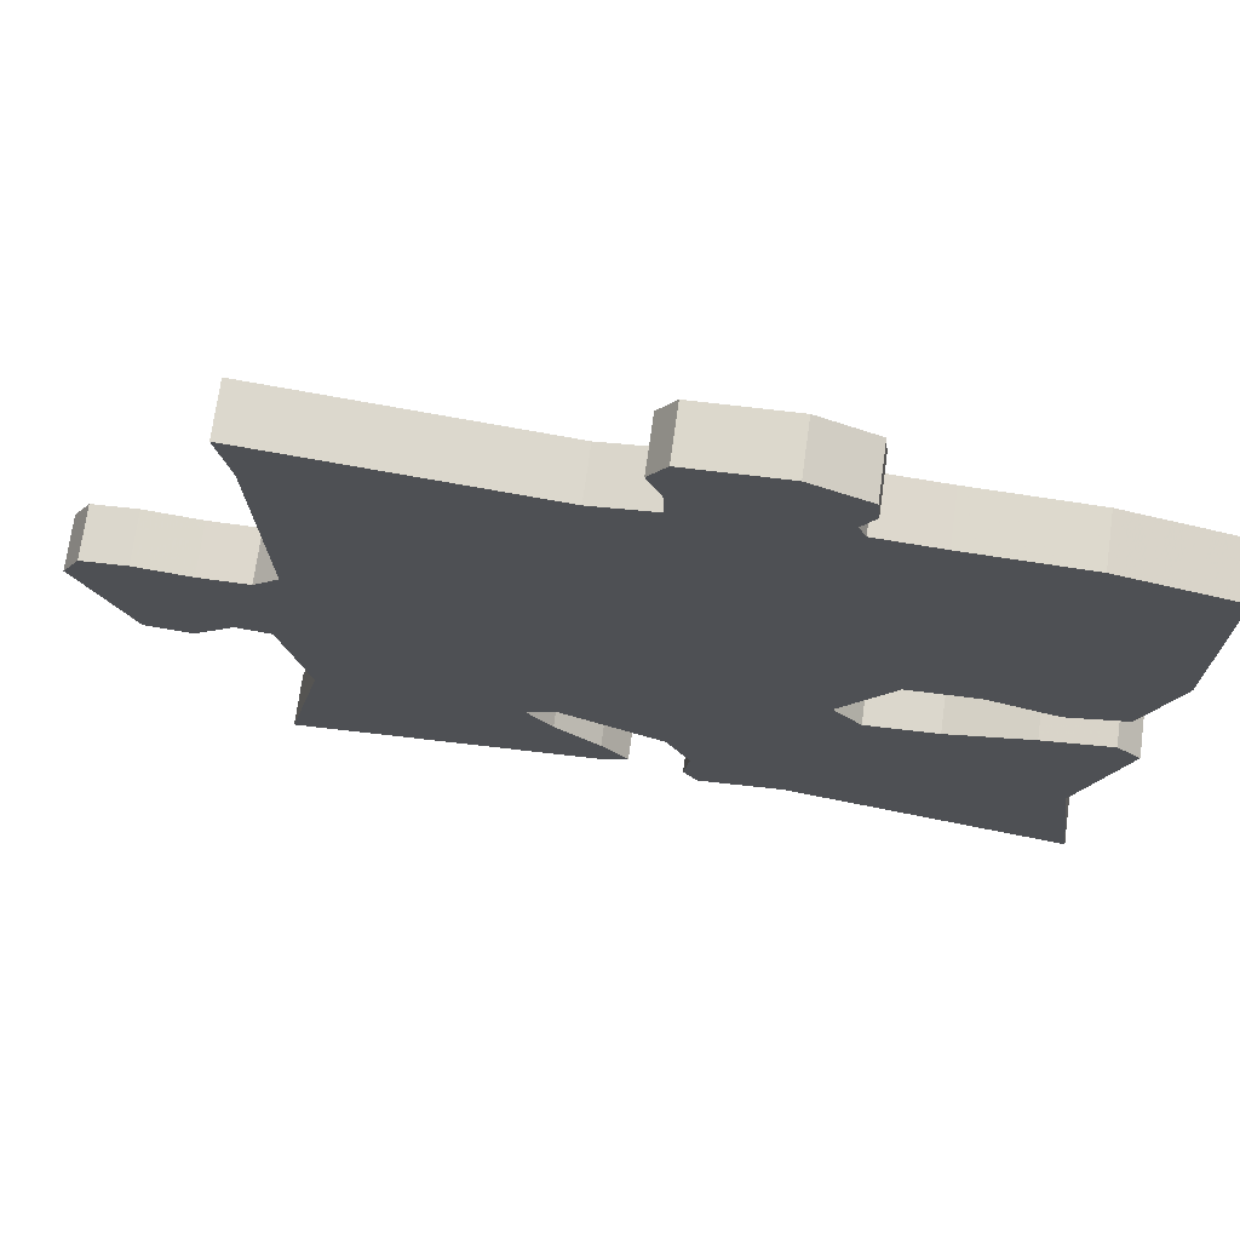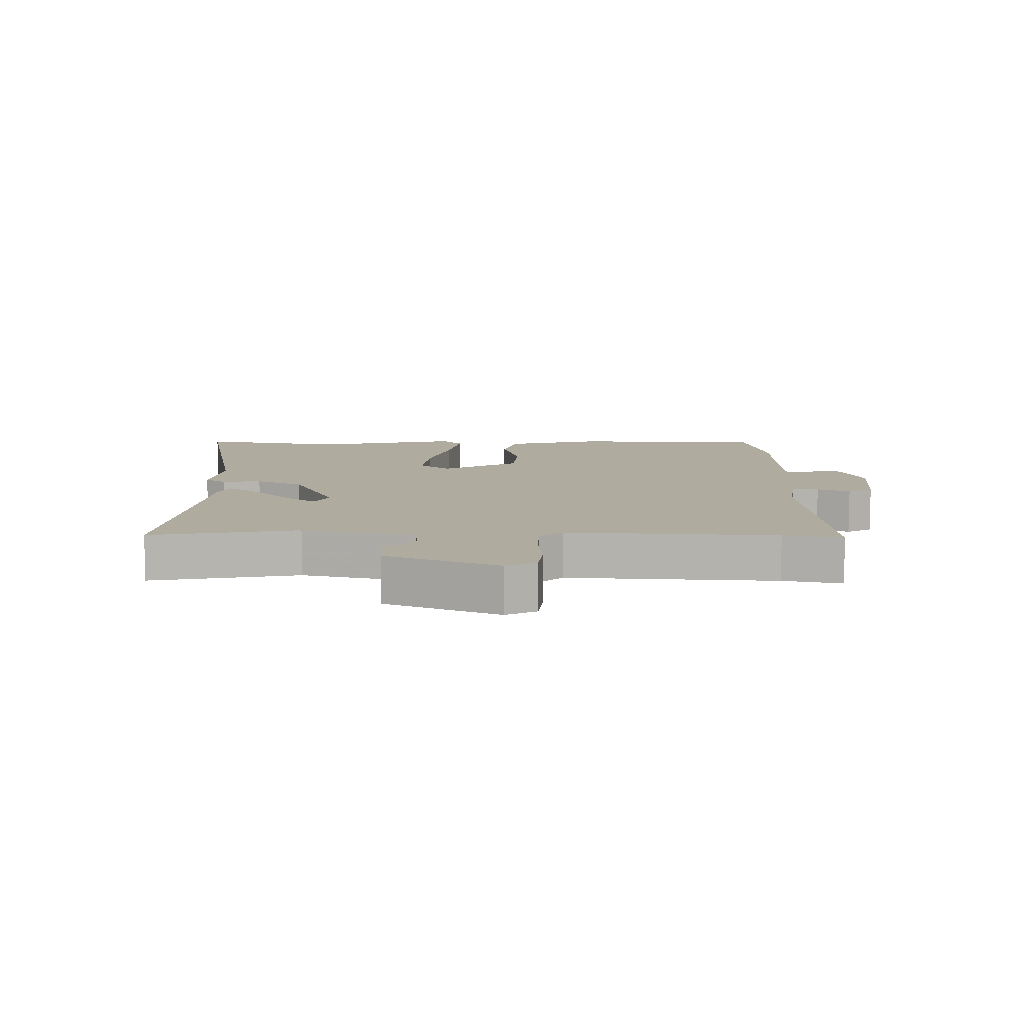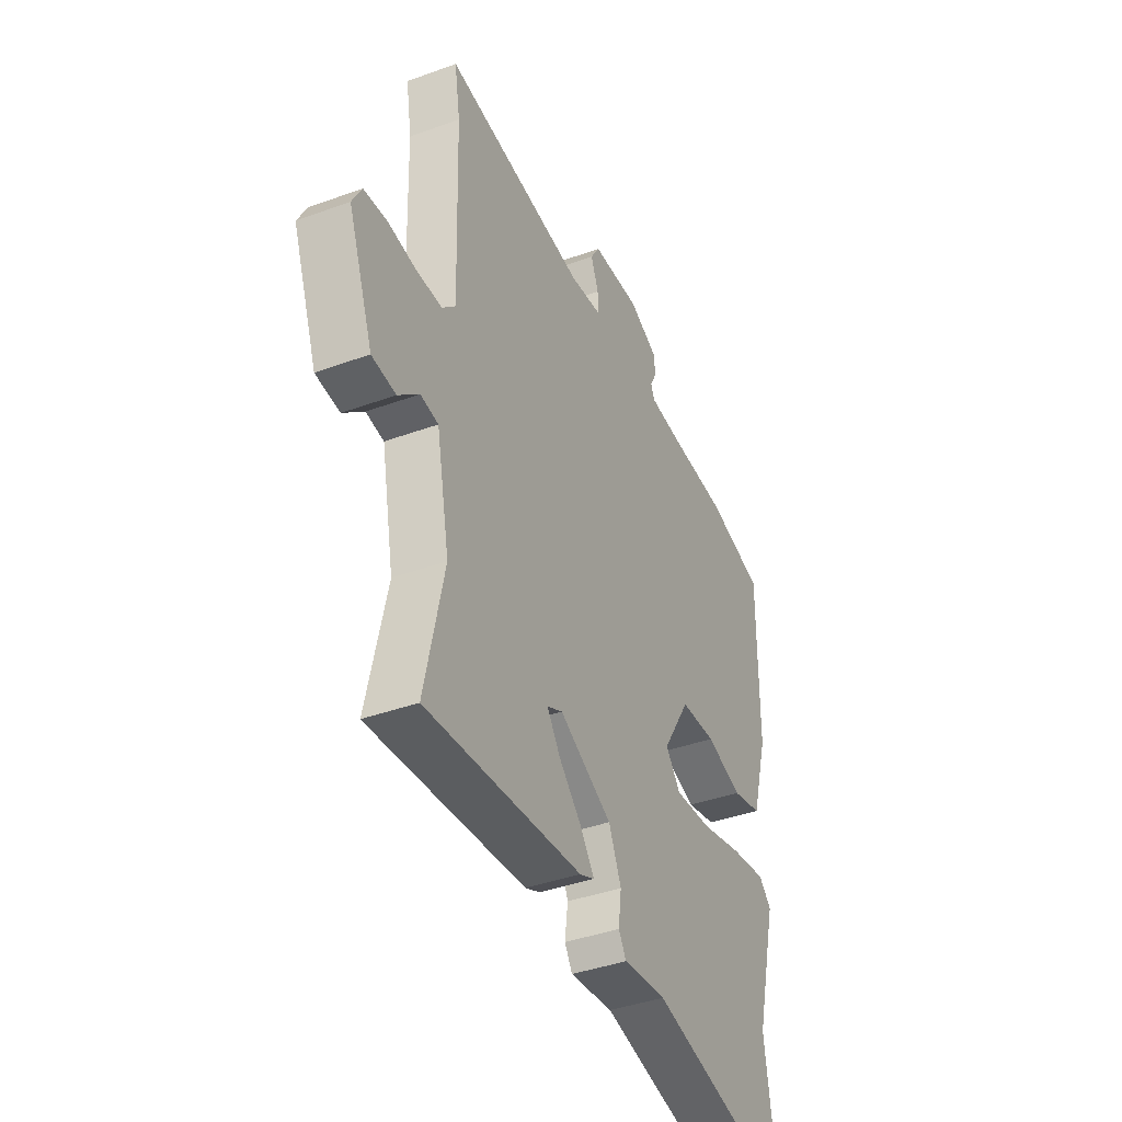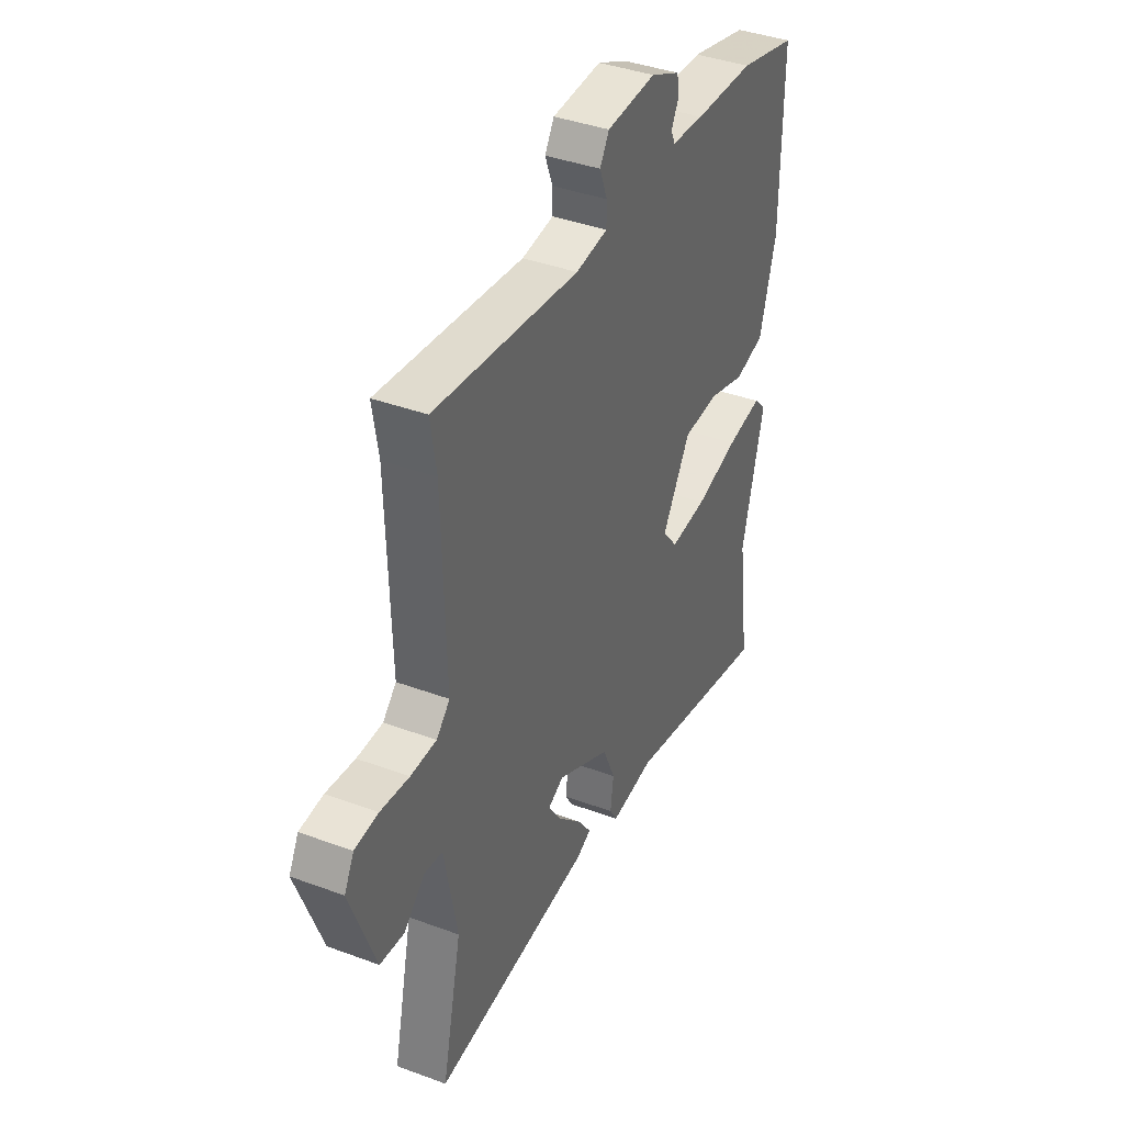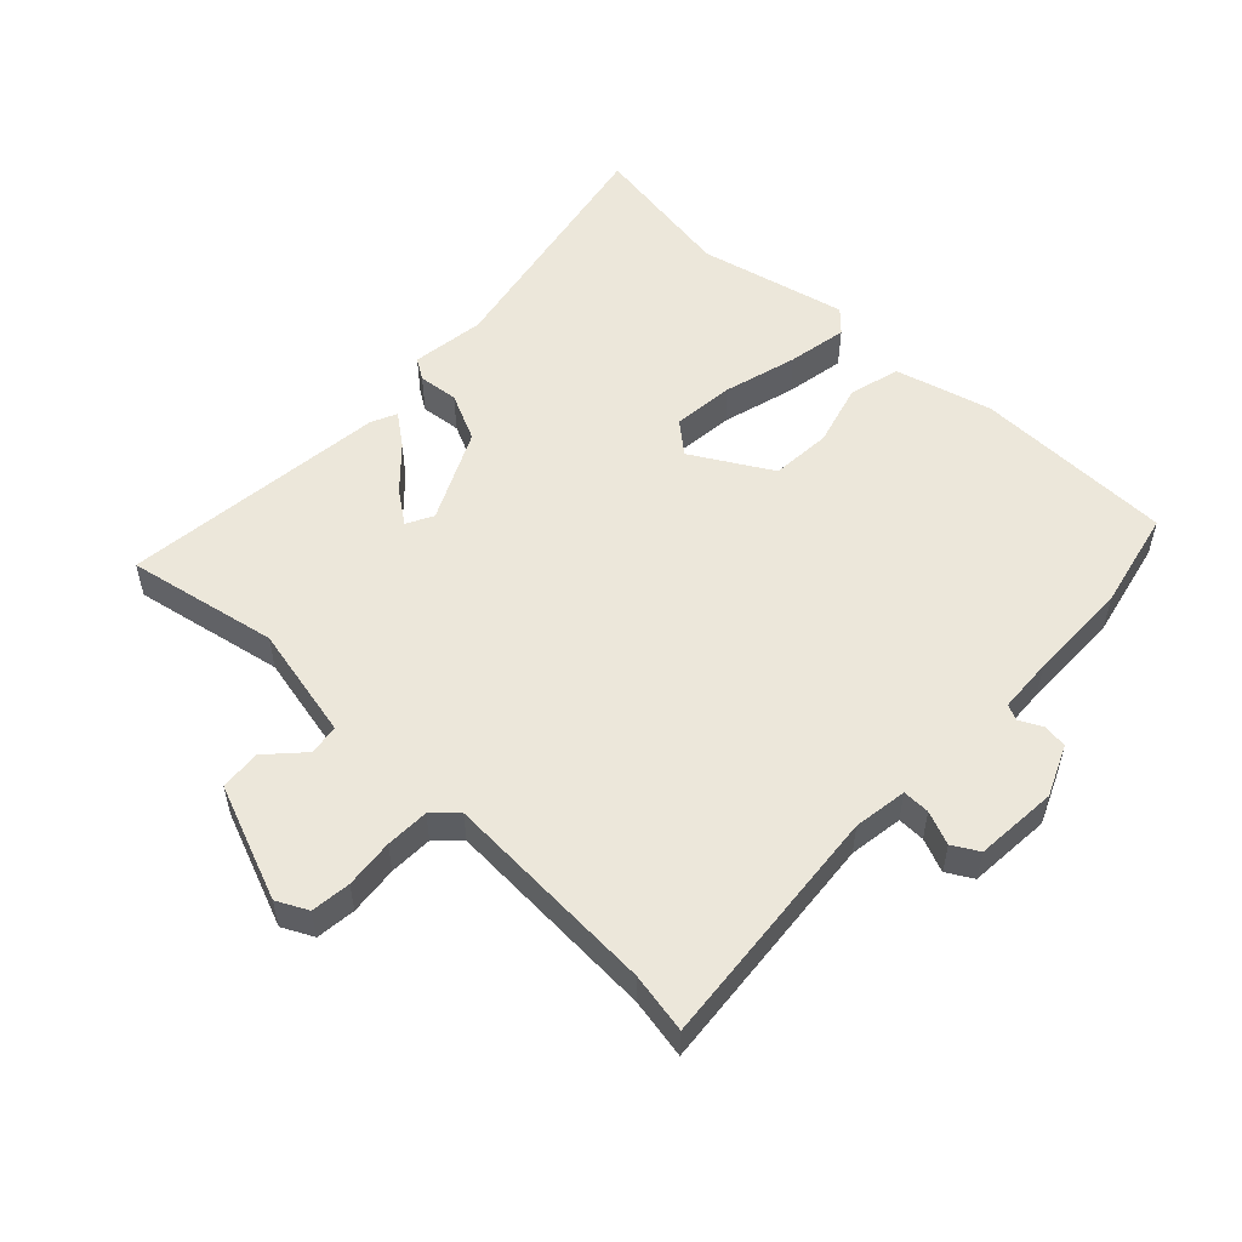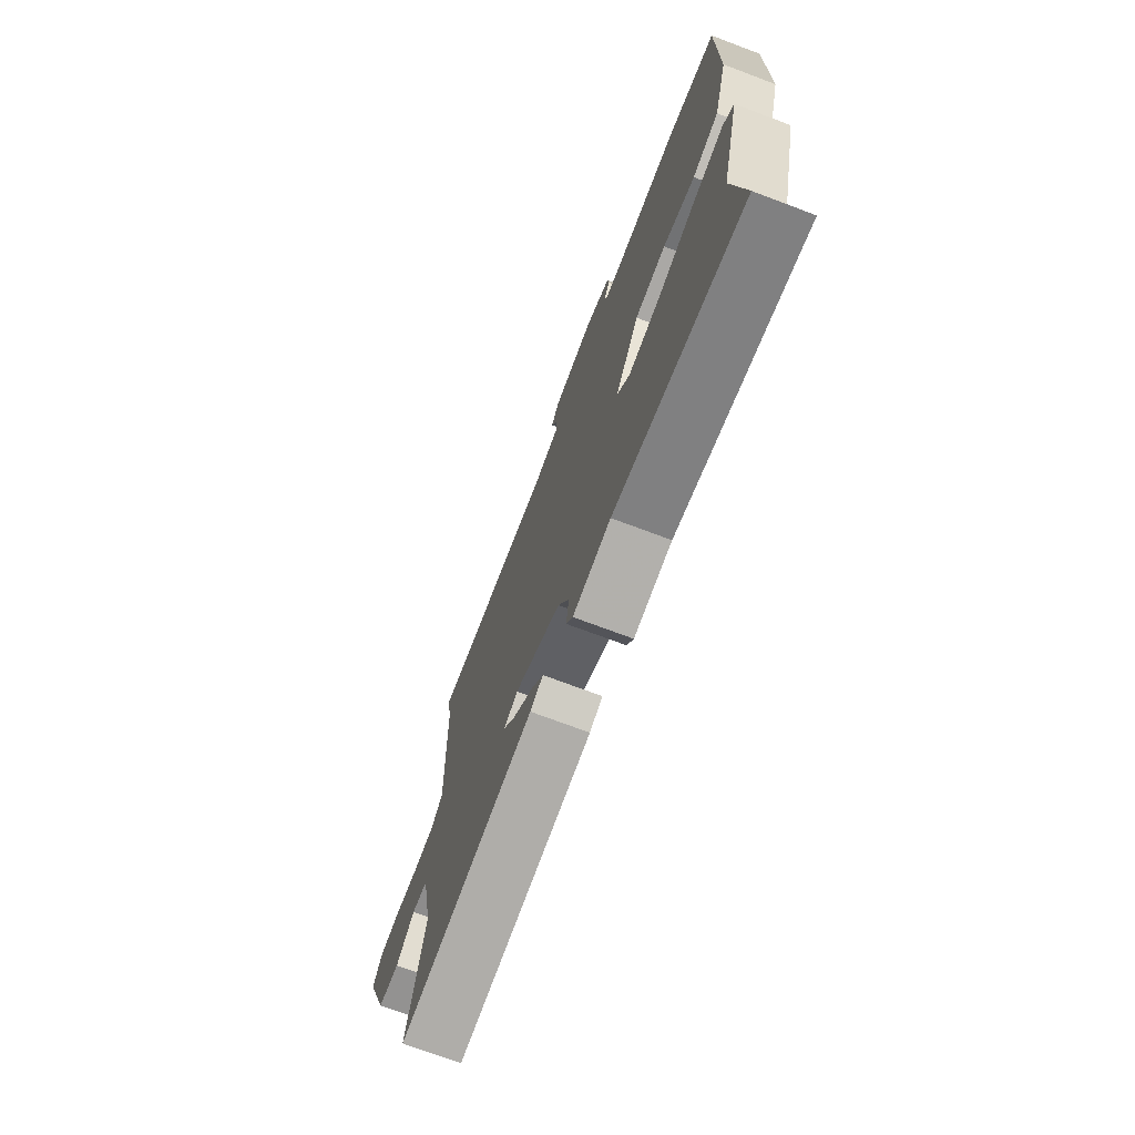
<metadata>
{"format":"obj","ext":"obj","renderer":"f3d","projection":"perspective","resolution":1024,"background":"white","views":[{"elev":72.2,"azim":7.9,"up":"+Z"},{"elev":9.7,"azim":-87.5,"up":"+Y"},{"elev":-39.9,"azim":-65.7,"up":"+Z"},{"elev":39.3,"azim":-65.2,"up":"+Z"},{"elev":53.8,"azim":-44.9,"up":"+Y"},{"elev":-72.7,"azim":69.4,"up":"+Z"}]}
</metadata>
<code>
v -0.536 0.07 -0.485
v -0.485 0.07 -0.254
v -0.519 0.07 -0.076
v -0.566 0.07 -0.069
v -0.621 0.07 -0.118
v -0.684 0.07 -0.111
v -0.75 0.07 0.068
v -0.725 0.07 0.115
v -0.664 0.07 0.12
v -0.589 0.07 0.11
v -0.522 0.07 0.11
v -0.487 0.07 0.145
v -0.496 0.07 0.475
v -0.511 0.07 0.568
v -0.135 0.07 0.523
v -0.052 0.07 0.533
v -0.052 0.07 0.575
v -0.072 0.07 0.627
v -0.048 0.07 0.666
v 0.08 0.07 0.672
v 0.157 0.07 0.636
v 0.161 0.07 0.598
v 0.143 0.07 0.564
v 0.153 0.07 0.54
v 0.238 0.07 0.533
v 0.396 0.07 0.526
v 0.548 0.07 0.488
v 0.546 0.07 0.181
v 0.503 0.07 0.032
v 0.424 0.07 0.013
v 0.328 0.07 0.043
v 0.234 0.07 0.039
v 0.161 0.07 -0.08
v 0.2 0.07 -0.129
v 0.296 0.07 -0.122
v 0.41 0.07 -0.094
v 0.503 0.07 -0.08
v 0.536 0.07 -0.113
v 0.478 0.07 -0.34
v 0.51 0.07 -0.57
v 0.122 0.07 -0.482
v 0.008 0.07 -0.494
v -0.012 0.07 -0.461
v -0.004 0.07 -0.399
v -0.037 0.07 -0.324
v -0.176 0.07 -0.252
v -0.217 0.07 -0.272
v -0.182 0.07 -0.323
v -0.121 0.07 -0.384
v -0.085 0.07 -0.434
v -0.124 0.07 -0.451
v -0.536 0 -0.485
v -0.485 0 -0.254
v -0.519 0 -0.076
v -0.566 0 -0.069
v -0.621 0 -0.118
v -0.684 0 -0.111
v -0.75 0 0.068
v -0.725 0 0.115
v -0.664 0 0.12
v -0.589 0 0.11
v -0.522 0 0.11
v -0.487 0 0.145
v -0.496 0 0.475
v -0.511 0 0.568
v -0.135 0 0.523
v -0.052 0 0.533
v -0.052 0 0.575
v -0.072 0 0.627
v -0.048 0 0.666
v 0.08 0 0.672
v 0.157 0 0.636
v 0.161 0 0.598
v 0.143 0 0.564
v 0.153 0 0.54
v 0.238 0 0.533
v 0.396 0 0.526
v 0.548 0 0.488
v 0.546 0 0.181
v 0.503 0 0.032
v 0.424 0 0.013
v 0.328 0 0.043
v 0.234 0 0.039
v 0.161 0 -0.08
v 0.2 0 -0.129
v 0.296 0 -0.122
v 0.41 0 -0.094
v 0.503 0 -0.08
v 0.536 0 -0.113
v 0.478 0 -0.34
v 0.51 0 -0.57
v 0.122 0 -0.482
v 0.008 0 -0.494
v -0.012 0 -0.461
v -0.004 0 -0.399
v -0.037 0 -0.324
v -0.176 0 -0.252
v -0.217 0 -0.272
v -0.182 0 -0.323
v -0.121 0 -0.384
v -0.085 0 -0.434
v -0.124 0 -0.451
f 51 1 2
f 50 51 2
f 49 50 2
f 48 49 2
f 47 48 2 3
f 46 47 3
f 41 42 43 44
f 41 44 45
f 40 41 45
f 39 40 45
f 39 45 46
f 38 39 46
f 37 38 46
f 36 37 46
f 35 36 46
f 29 30 31
f 28 29 31
f 27 28 31
f 26 27 31
f 25 26 31
f 24 25 31 32
f 23 24 32 33
f 21 22 23
f 20 21 23
f 19 20 23
f 18 19 23
f 17 18 23
f 16 17 23 33
f 13 14 15
f 15 16 33
f 13 15 33
f 12 13 33
f 8 9 10
f 7 8 10
f 6 7 10
f 5 6 10
f 4 5 10
f 3 4 10 11
f 12 33 34
f 11 12 34
f 3 11 34
f 46 3 34
f 34 35 46
f 53 52 102
f 53 102 101
f 53 101 100
f 53 100 99
f 54 53 99 98
f 54 98 97
f 95 94 93 92
f 96 95 92
f 96 92 91
f 96 91 90
f 97 96 90
f 97 90 89
f 97 89 88
f 97 88 87
f 97 87 86
f 82 81 80
f 82 80 79
f 82 79 78
f 82 78 77
f 82 77 76
f 83 82 76 75
f 84 83 75 74
f 74 73 72
f 74 72 71
f 74 71 70
f 74 70 69
f 74 69 68
f 84 74 68 67
f 66 65 64
f 84 67 66
f 84 66 64
f 84 64 63
f 61 60 59
f 61 59 58
f 61 58 57
f 61 57 56
f 61 56 55
f 62 61 55 54
f 85 84 63
f 85 63 62
f 85 62 54
f 85 54 97
f 97 86 85
f 1 52 53 2
f 2 53 54 3
f 3 54 55 4
f 4 55 56 5
f 5 56 57 6
f 6 57 58 7
f 7 58 59 8
f 8 59 60 9
f 9 60 61 10
f 10 61 62 11
f 11 62 63 12
f 12 63 64 13
f 13 64 65 14
f 14 65 66 15
f 15 66 67 16
f 16 67 68 17
f 17 68 69 18
f 18 69 70 19
f 19 70 71 20
f 20 71 72 21
f 21 72 73 22
f 22 73 74 23
f 23 74 75 24
f 24 75 76 25
f 25 76 77 26
f 26 77 78 27
f 27 78 79 28
f 28 79 80 29
f 29 80 81 30
f 30 81 82 31
f 31 82 83 32
f 32 83 84 33
f 33 84 85 34
f 34 85 86 35
f 35 86 87 36
f 36 87 88 37
f 37 88 89 38
f 38 89 90 39
f 39 90 91 40
f 40 91 92 41
f 41 92 93 42
f 42 93 94 43
f 43 94 95 44
f 44 95 96 45
f 45 96 97 46
f 46 97 98 47
f 47 98 99 48
f 48 99 100 49
f 49 100 101 50
f 50 101 102 51
f 51 102 52 1

</code>
